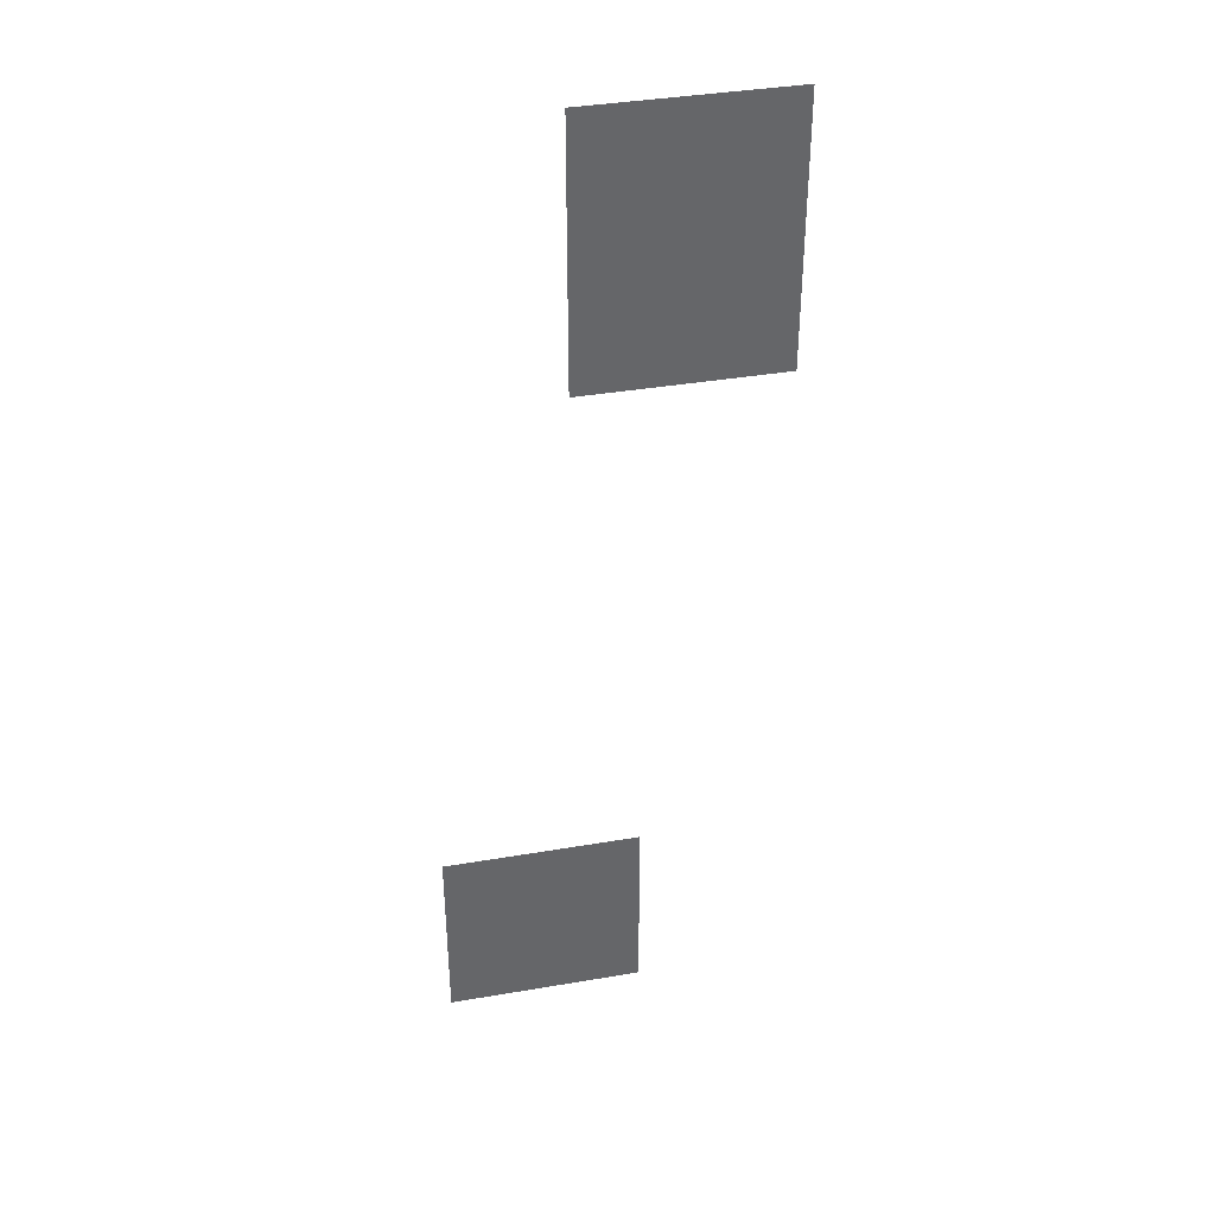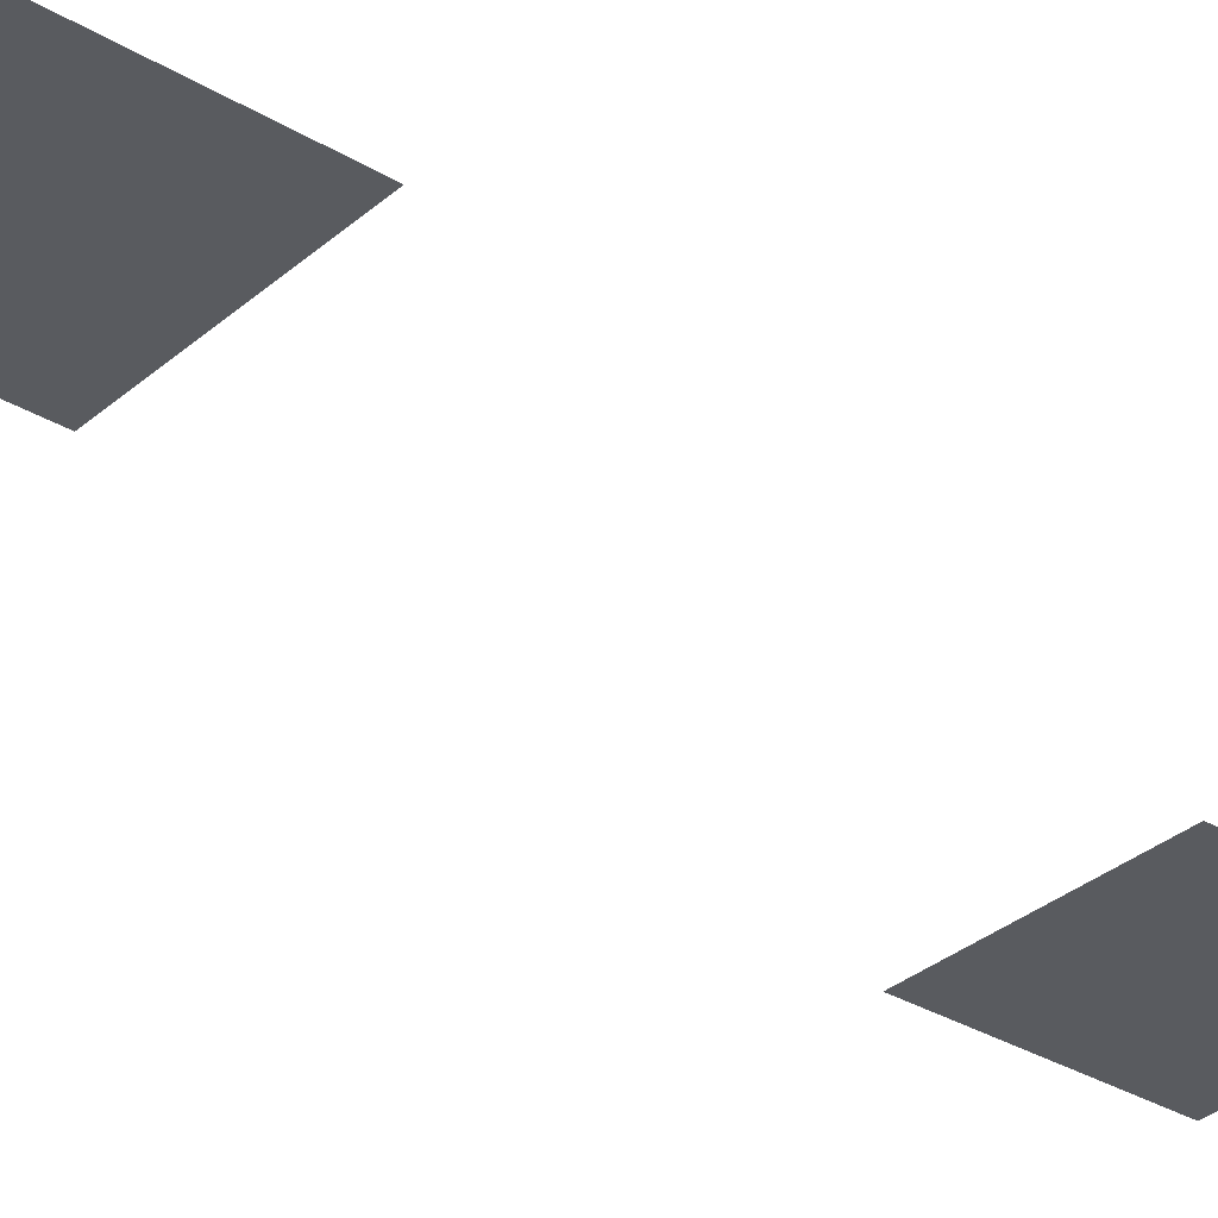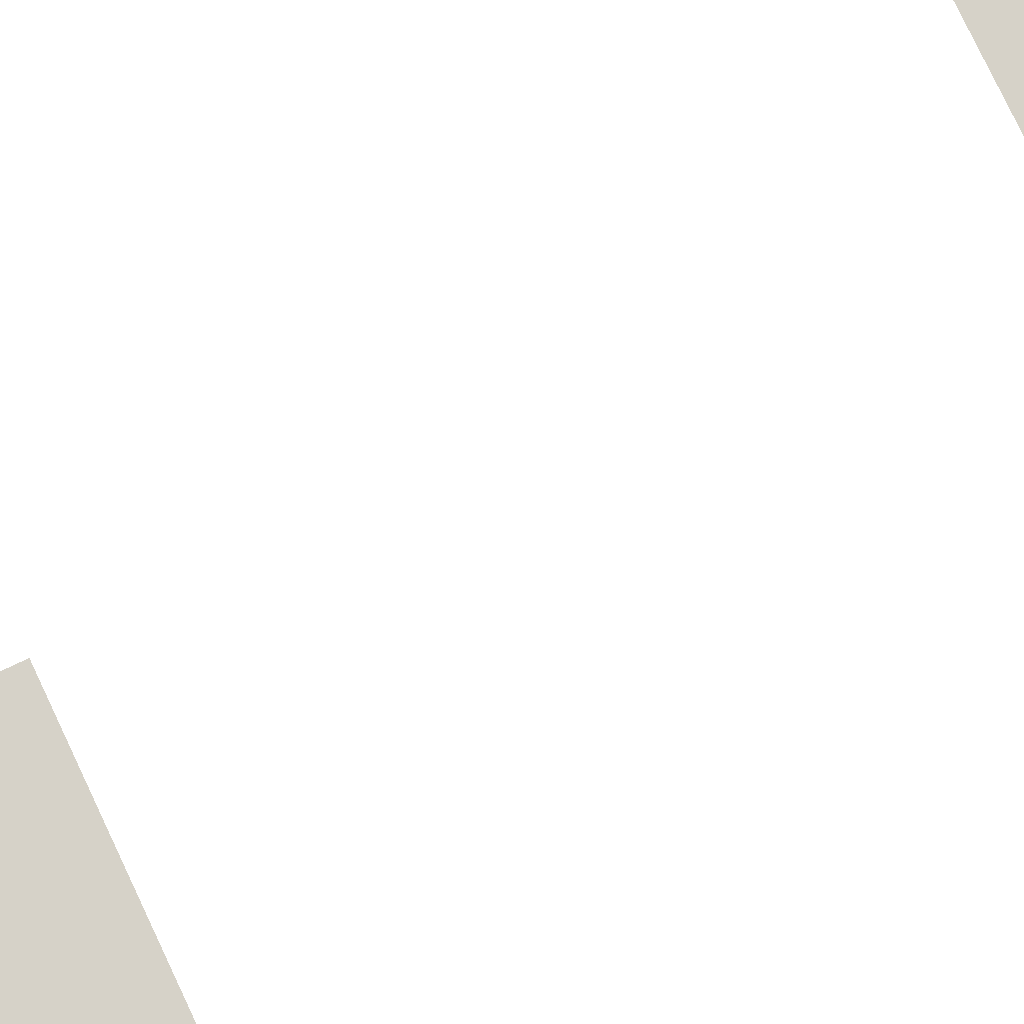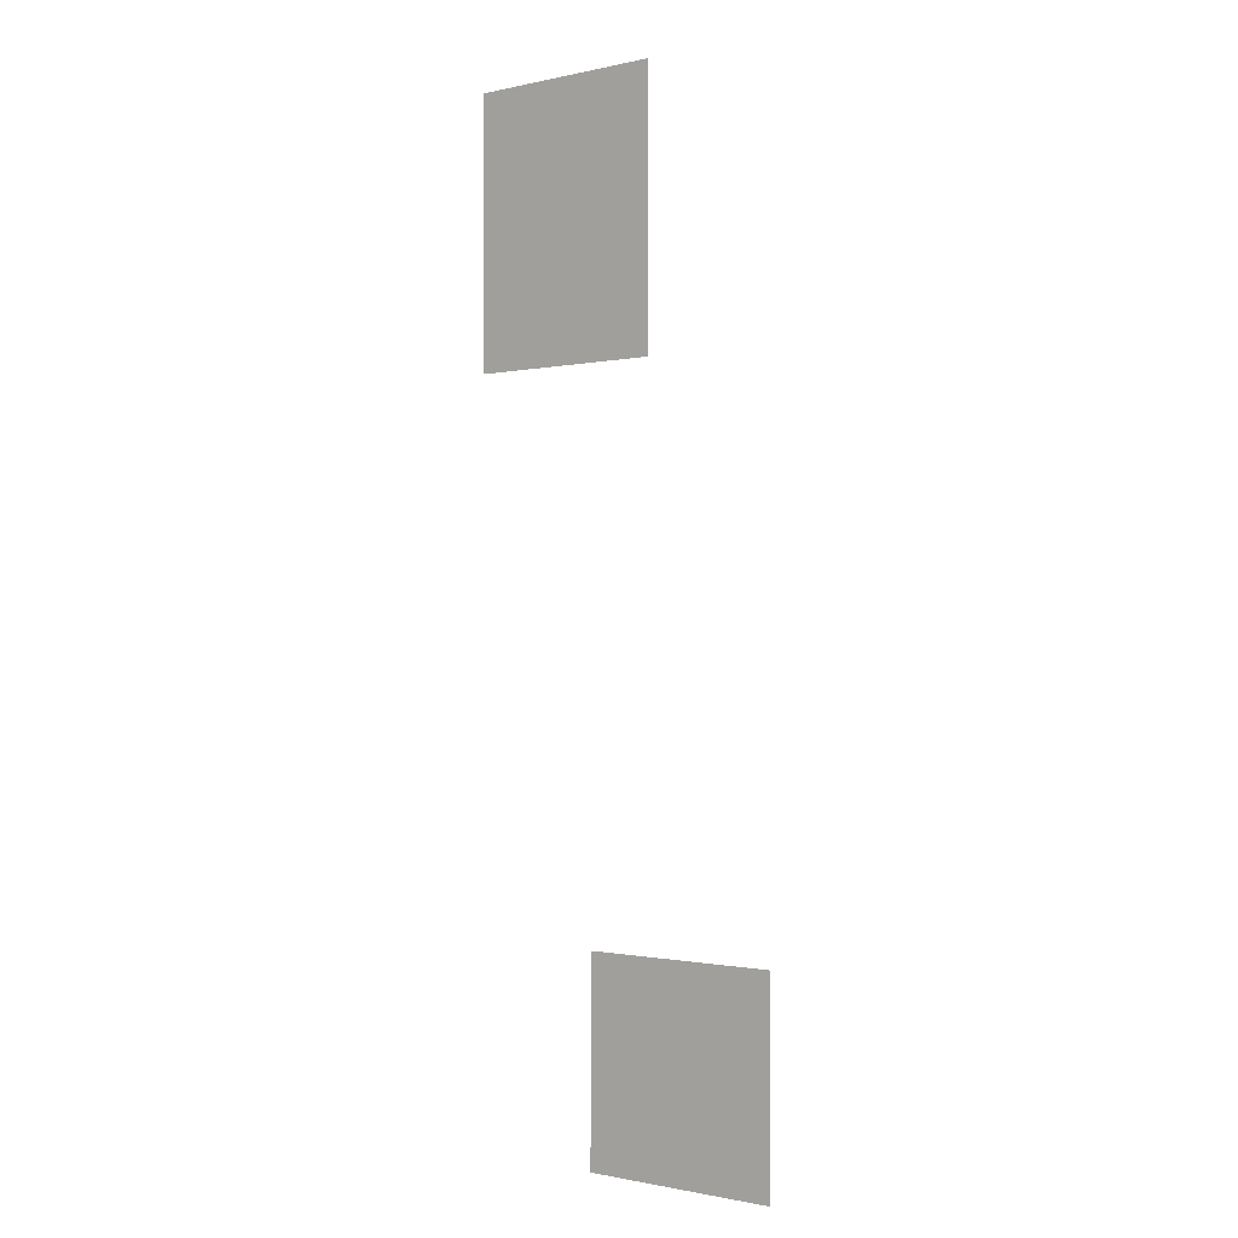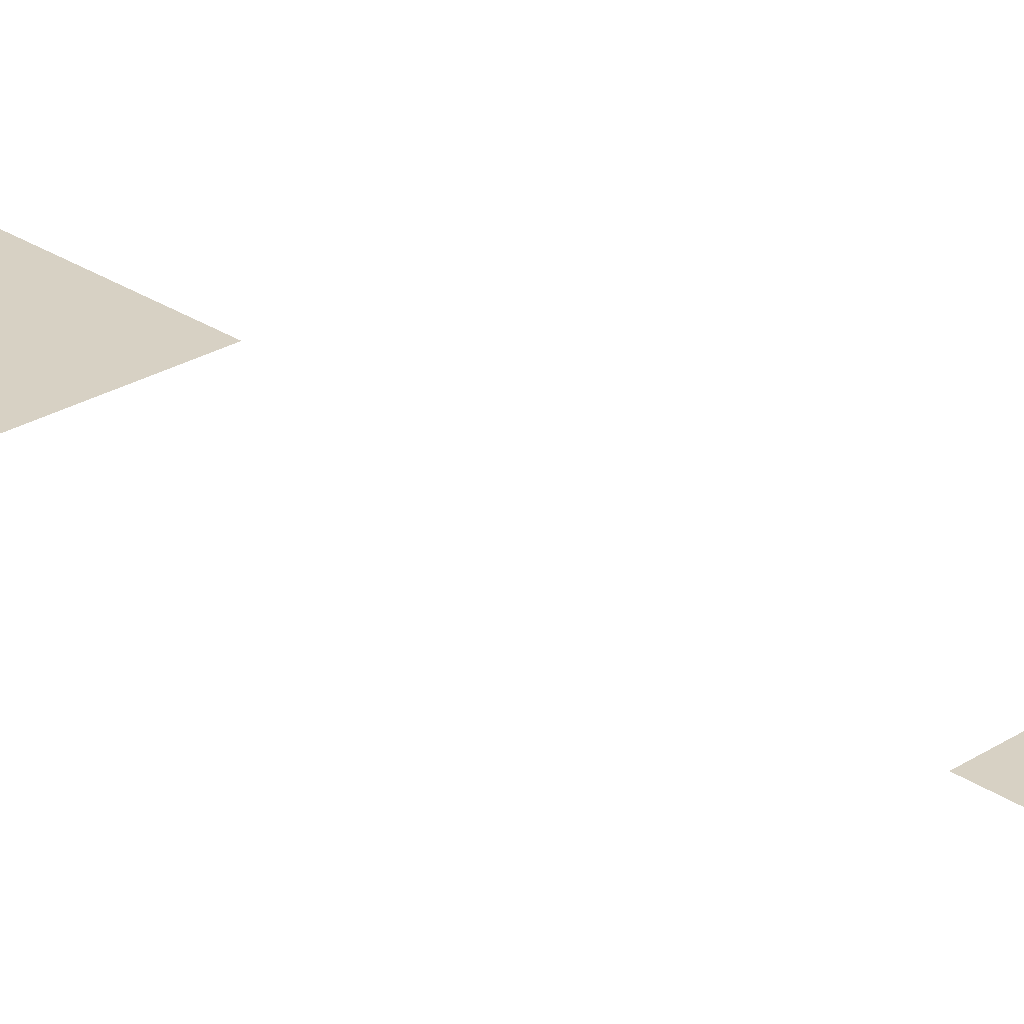
<metadata>
{"format":"obj","ext":"obj","renderer":"f3d","projection":"perspective","resolution":1024,"background":"white","views":[{"elev":38.7,"azim":167.9,"up":"+Y"},{"elev":-32.3,"azim":-130.0,"up":"+Z"},{"elev":78.1,"azim":-115.3,"up":"+Z"},{"elev":-0.9,"azim":39.6,"up":"+Y"},{"elev":27.1,"azim":-43.9,"up":"+Z"}]}
</metadata>
<code>
v -208 -16 0
v -224 -16 0
v -224 0 0
v -208 0 0
v -224 -16 0
v -240 -16 0
v -240 0 0
v -224 0 0
v -240 -16 0
v -256 -16 0
v -256 0 0
v -240 0 0
v -208 -32 0
v -224 -32 0
v -224 -16 0
v -208 -16 0
v -224 -32 0
v -240 -32 0
v -240 -16 0
v -224 -16 0
v -240 -32 0
v -256 -32 0
v -256 -16 0
v -240 -16 0
v -208 -48 0
v -224 -48 0
v -224 -32 0
v -208 -32 0
v -224 -48 0
v -240 -48 0
v -240 -32 0
v -224 -32 0
v -240 -48 0
v -256 -48 0
v -256 -32 0
v -240 -32 0
v -208 -64 0
v -224 -64 0
v -224 -48 0
v -208 -48 0
v -224 -64 0
v -240 -64 0
v -240 -48 0
v -224 -48 0
v -240 -64 0
v -256 -64 0
v -256 -48 0
v -240 -48 0
v -176 -208 0
v -192 -208 0
v -192 -192 0
v -176 -192 0
v -192 -208 0
v -208 -208 0
v -208 -192 0
v -192 -192 0
v -208 -208 0
v -224 -208 0
v -224 -192 0
v -208 -192 0
v -176 -224 0
v -192 -224 0
v -192 -208 0
v -176 -208 0
v -192 -224 0
v -208 -224 0
v -208 -208 0
v -192 -208 0
v -208 -224 0
v -224 -224 0
v -224 -208 0
v -208 -208 0
v -176 -240 0
v -192 -240 0
v -192 -224 0
v -176 -224 0
v -192 -240 0
v -208 -240 0
v -208 -224 0
v -192 -224 0
v -208 -240 0
v -224 -240 0
v -224 -224 0
v -208 -224 0
g Interior-casa_mesh_0040
f 1 2 3 4
f 5 6 7 8
f 9 10 11 12
f 13 14 15 16
f 17 18 19 20
f 21 22 23 24
f 25 26 27 28
f 29 30 31 32
f 33 34 35 36
f 37 38 39 40
f 41 42 43 44
f 45 46 47 48
f 49 50 51 52
f 53 54 55 56
f 57 58 59 60
f 61 62 63 64
f 65 66 67 68
f 69 70 71 72
f 73 74 75 76
f 77 78 79 80
f 81 82 83 84

</code>
